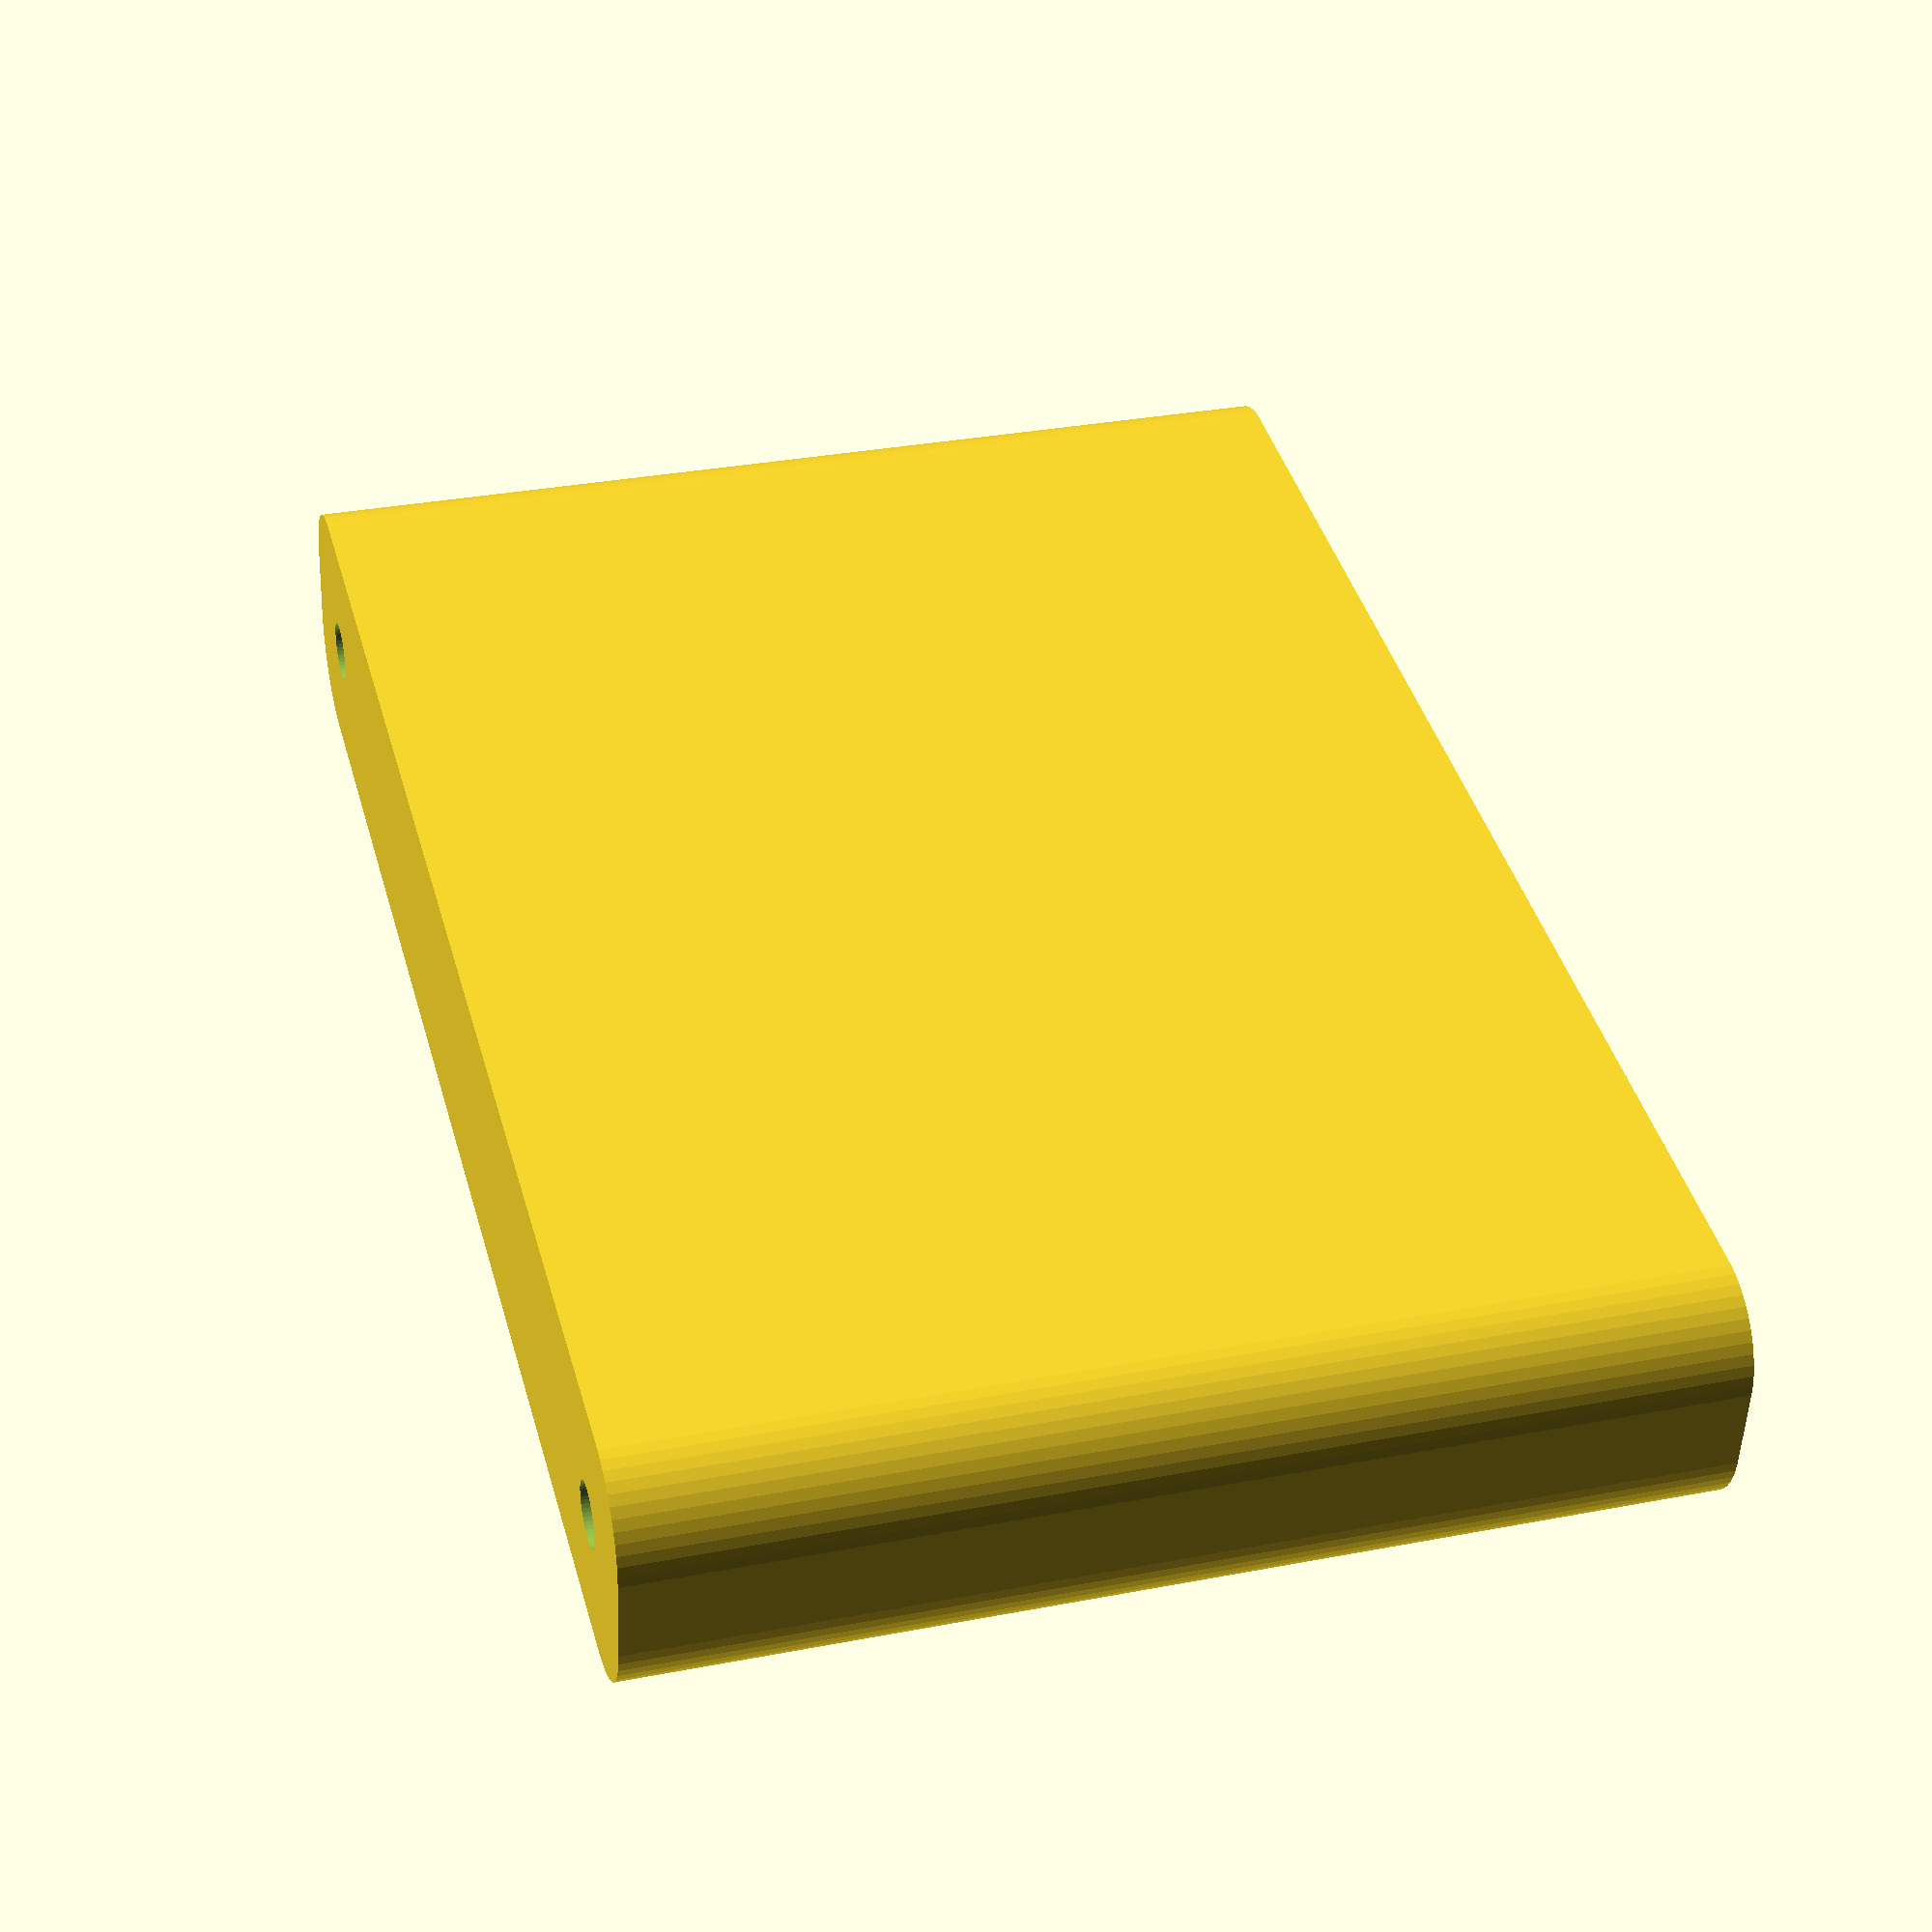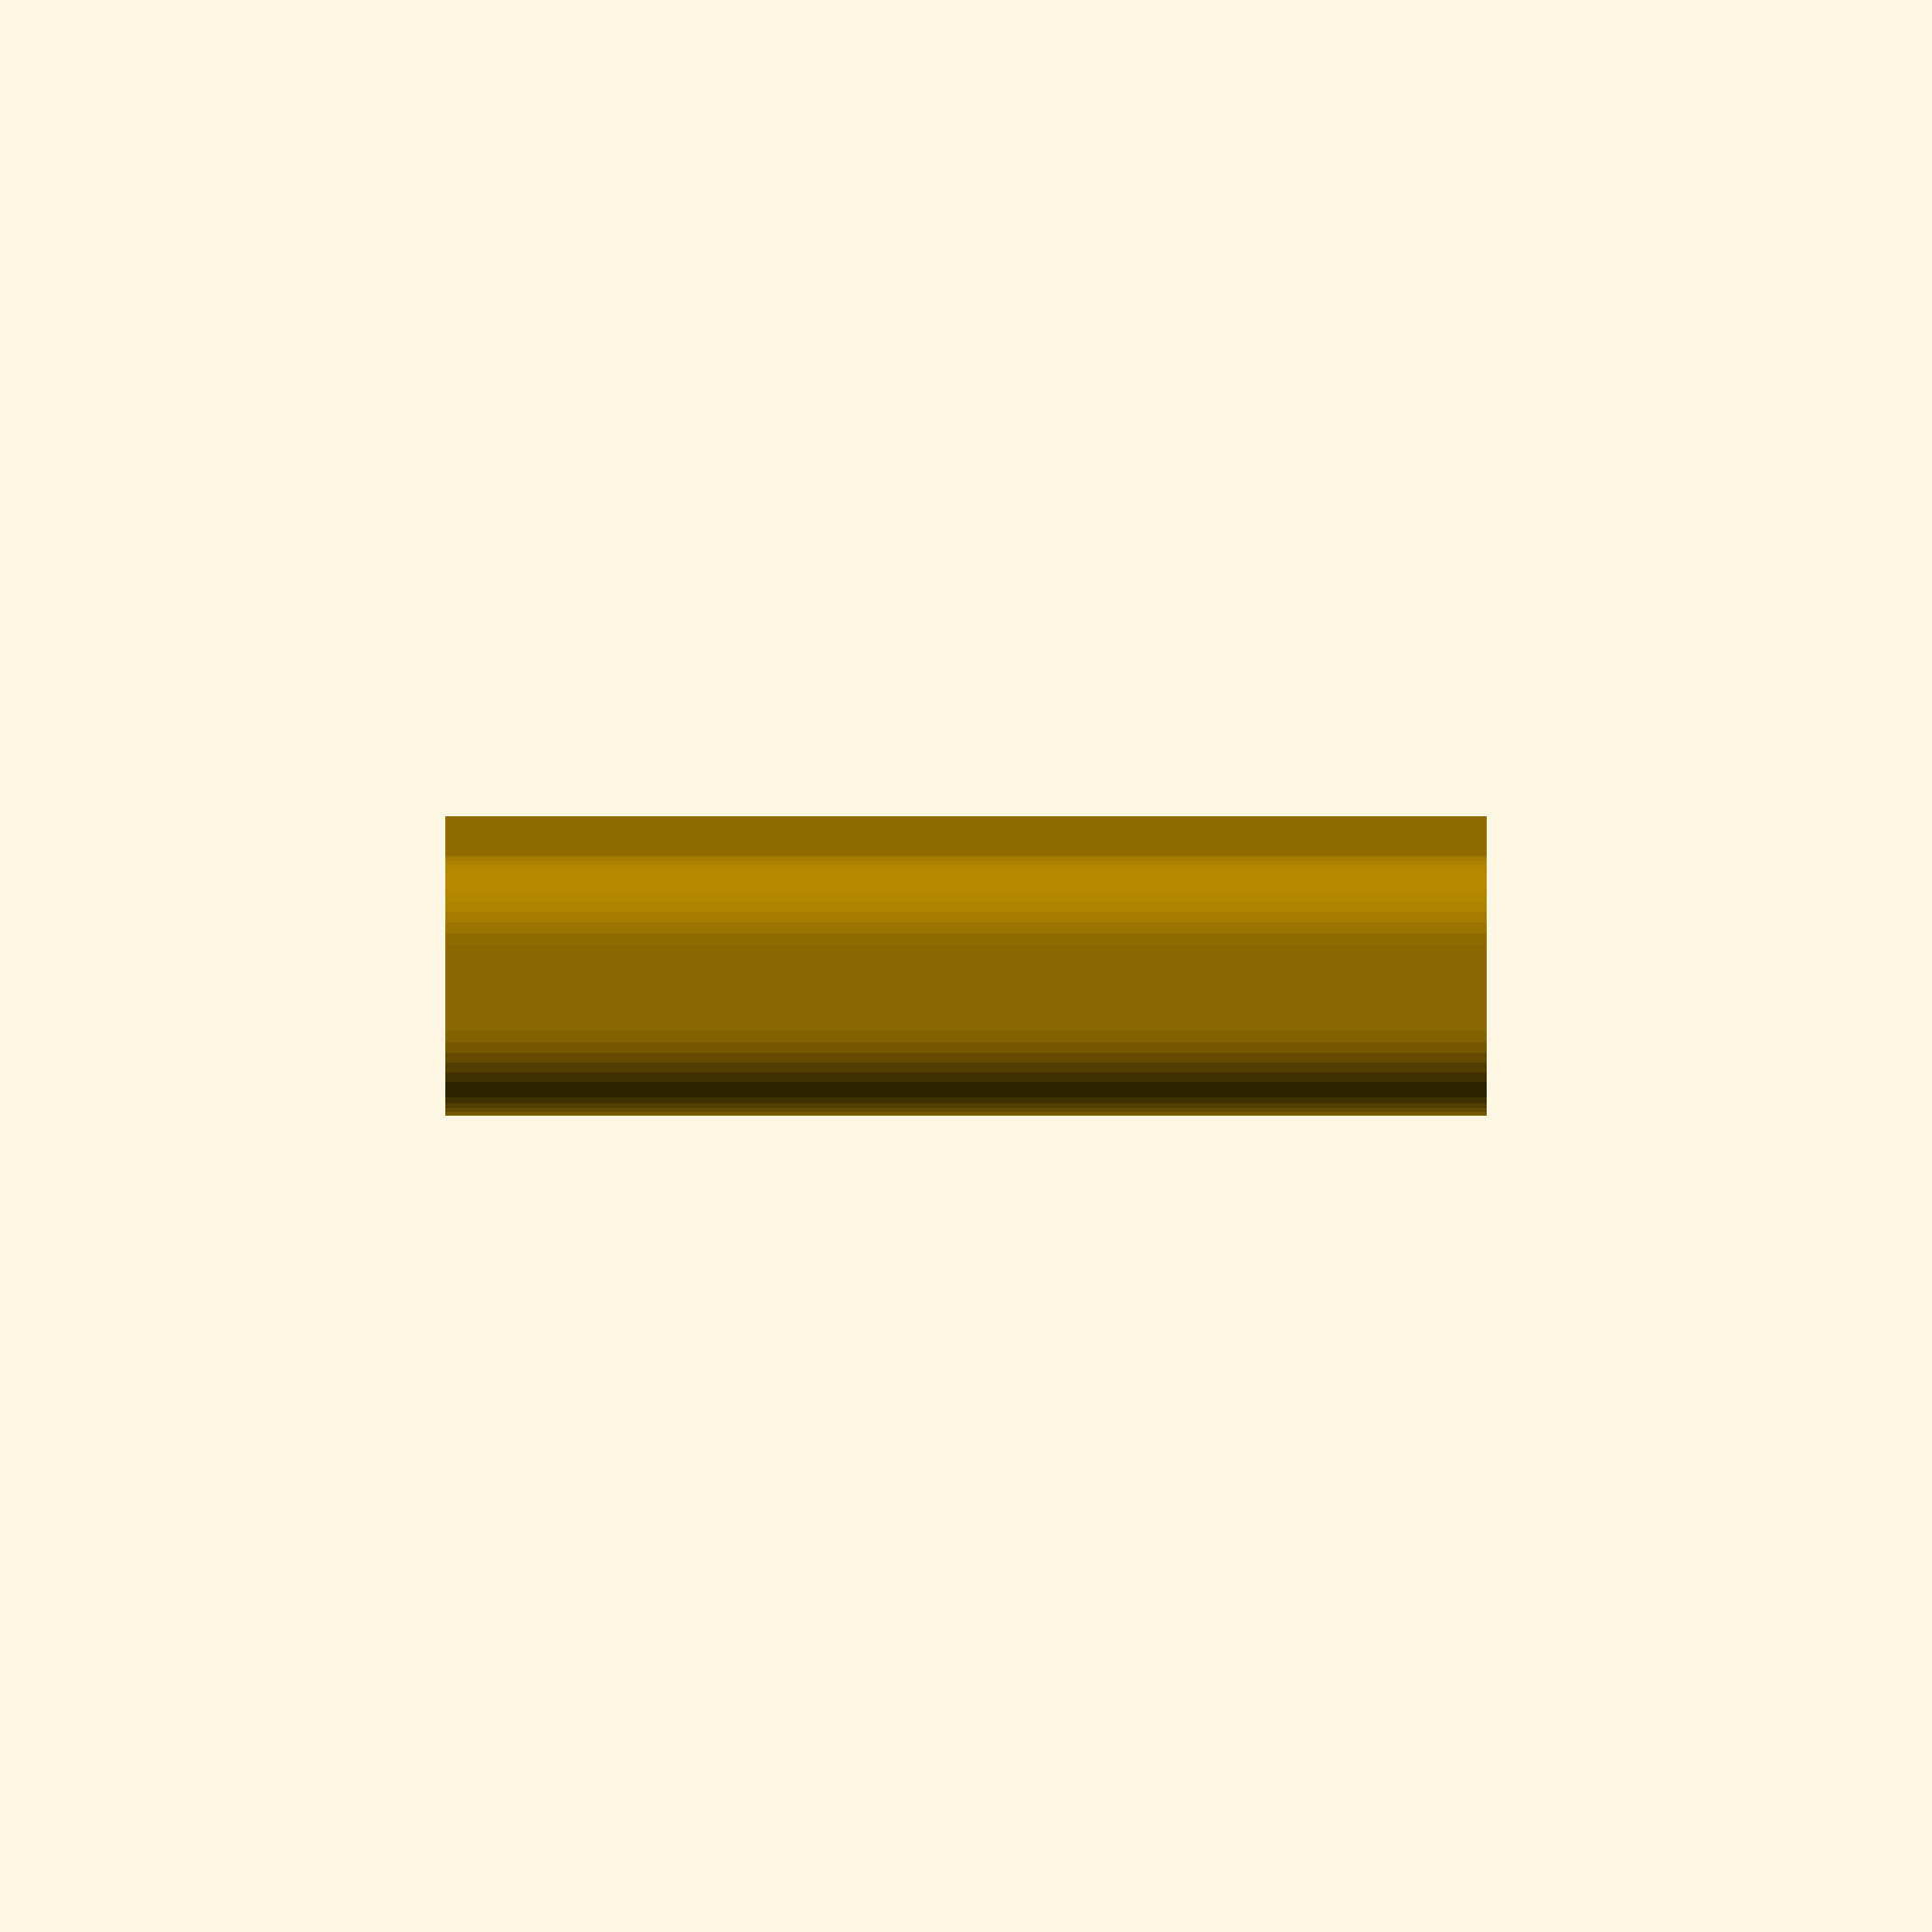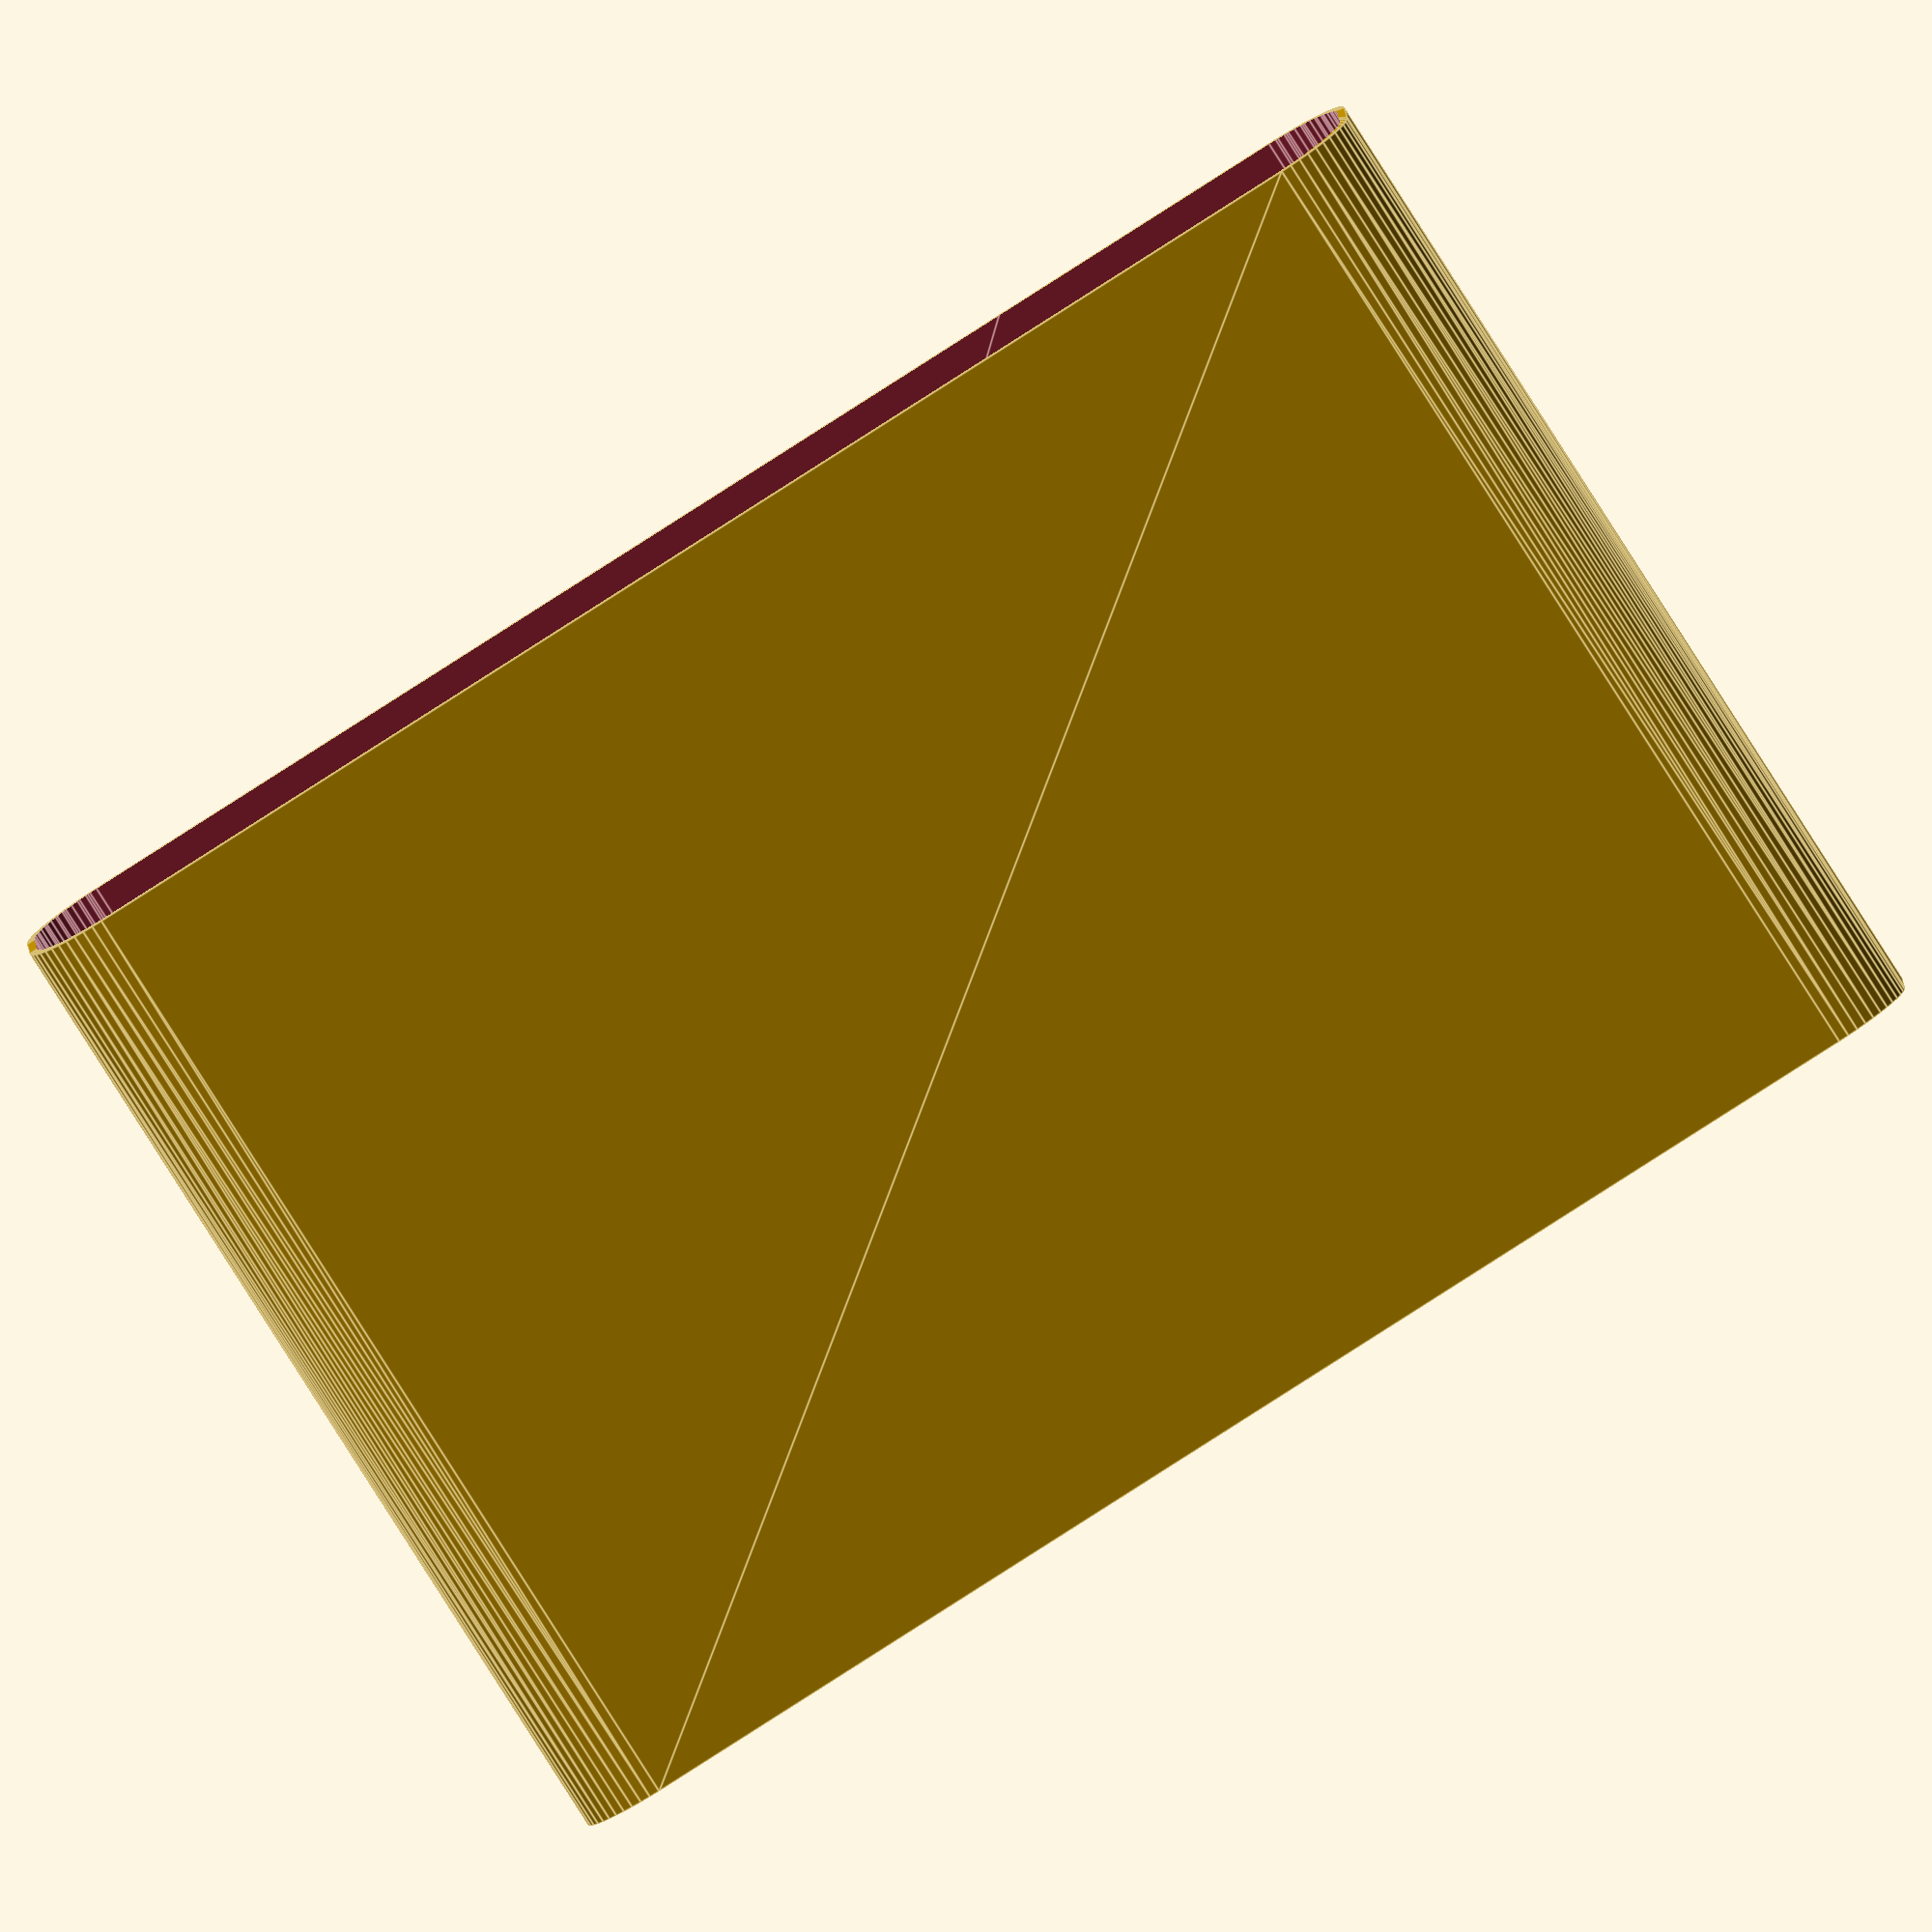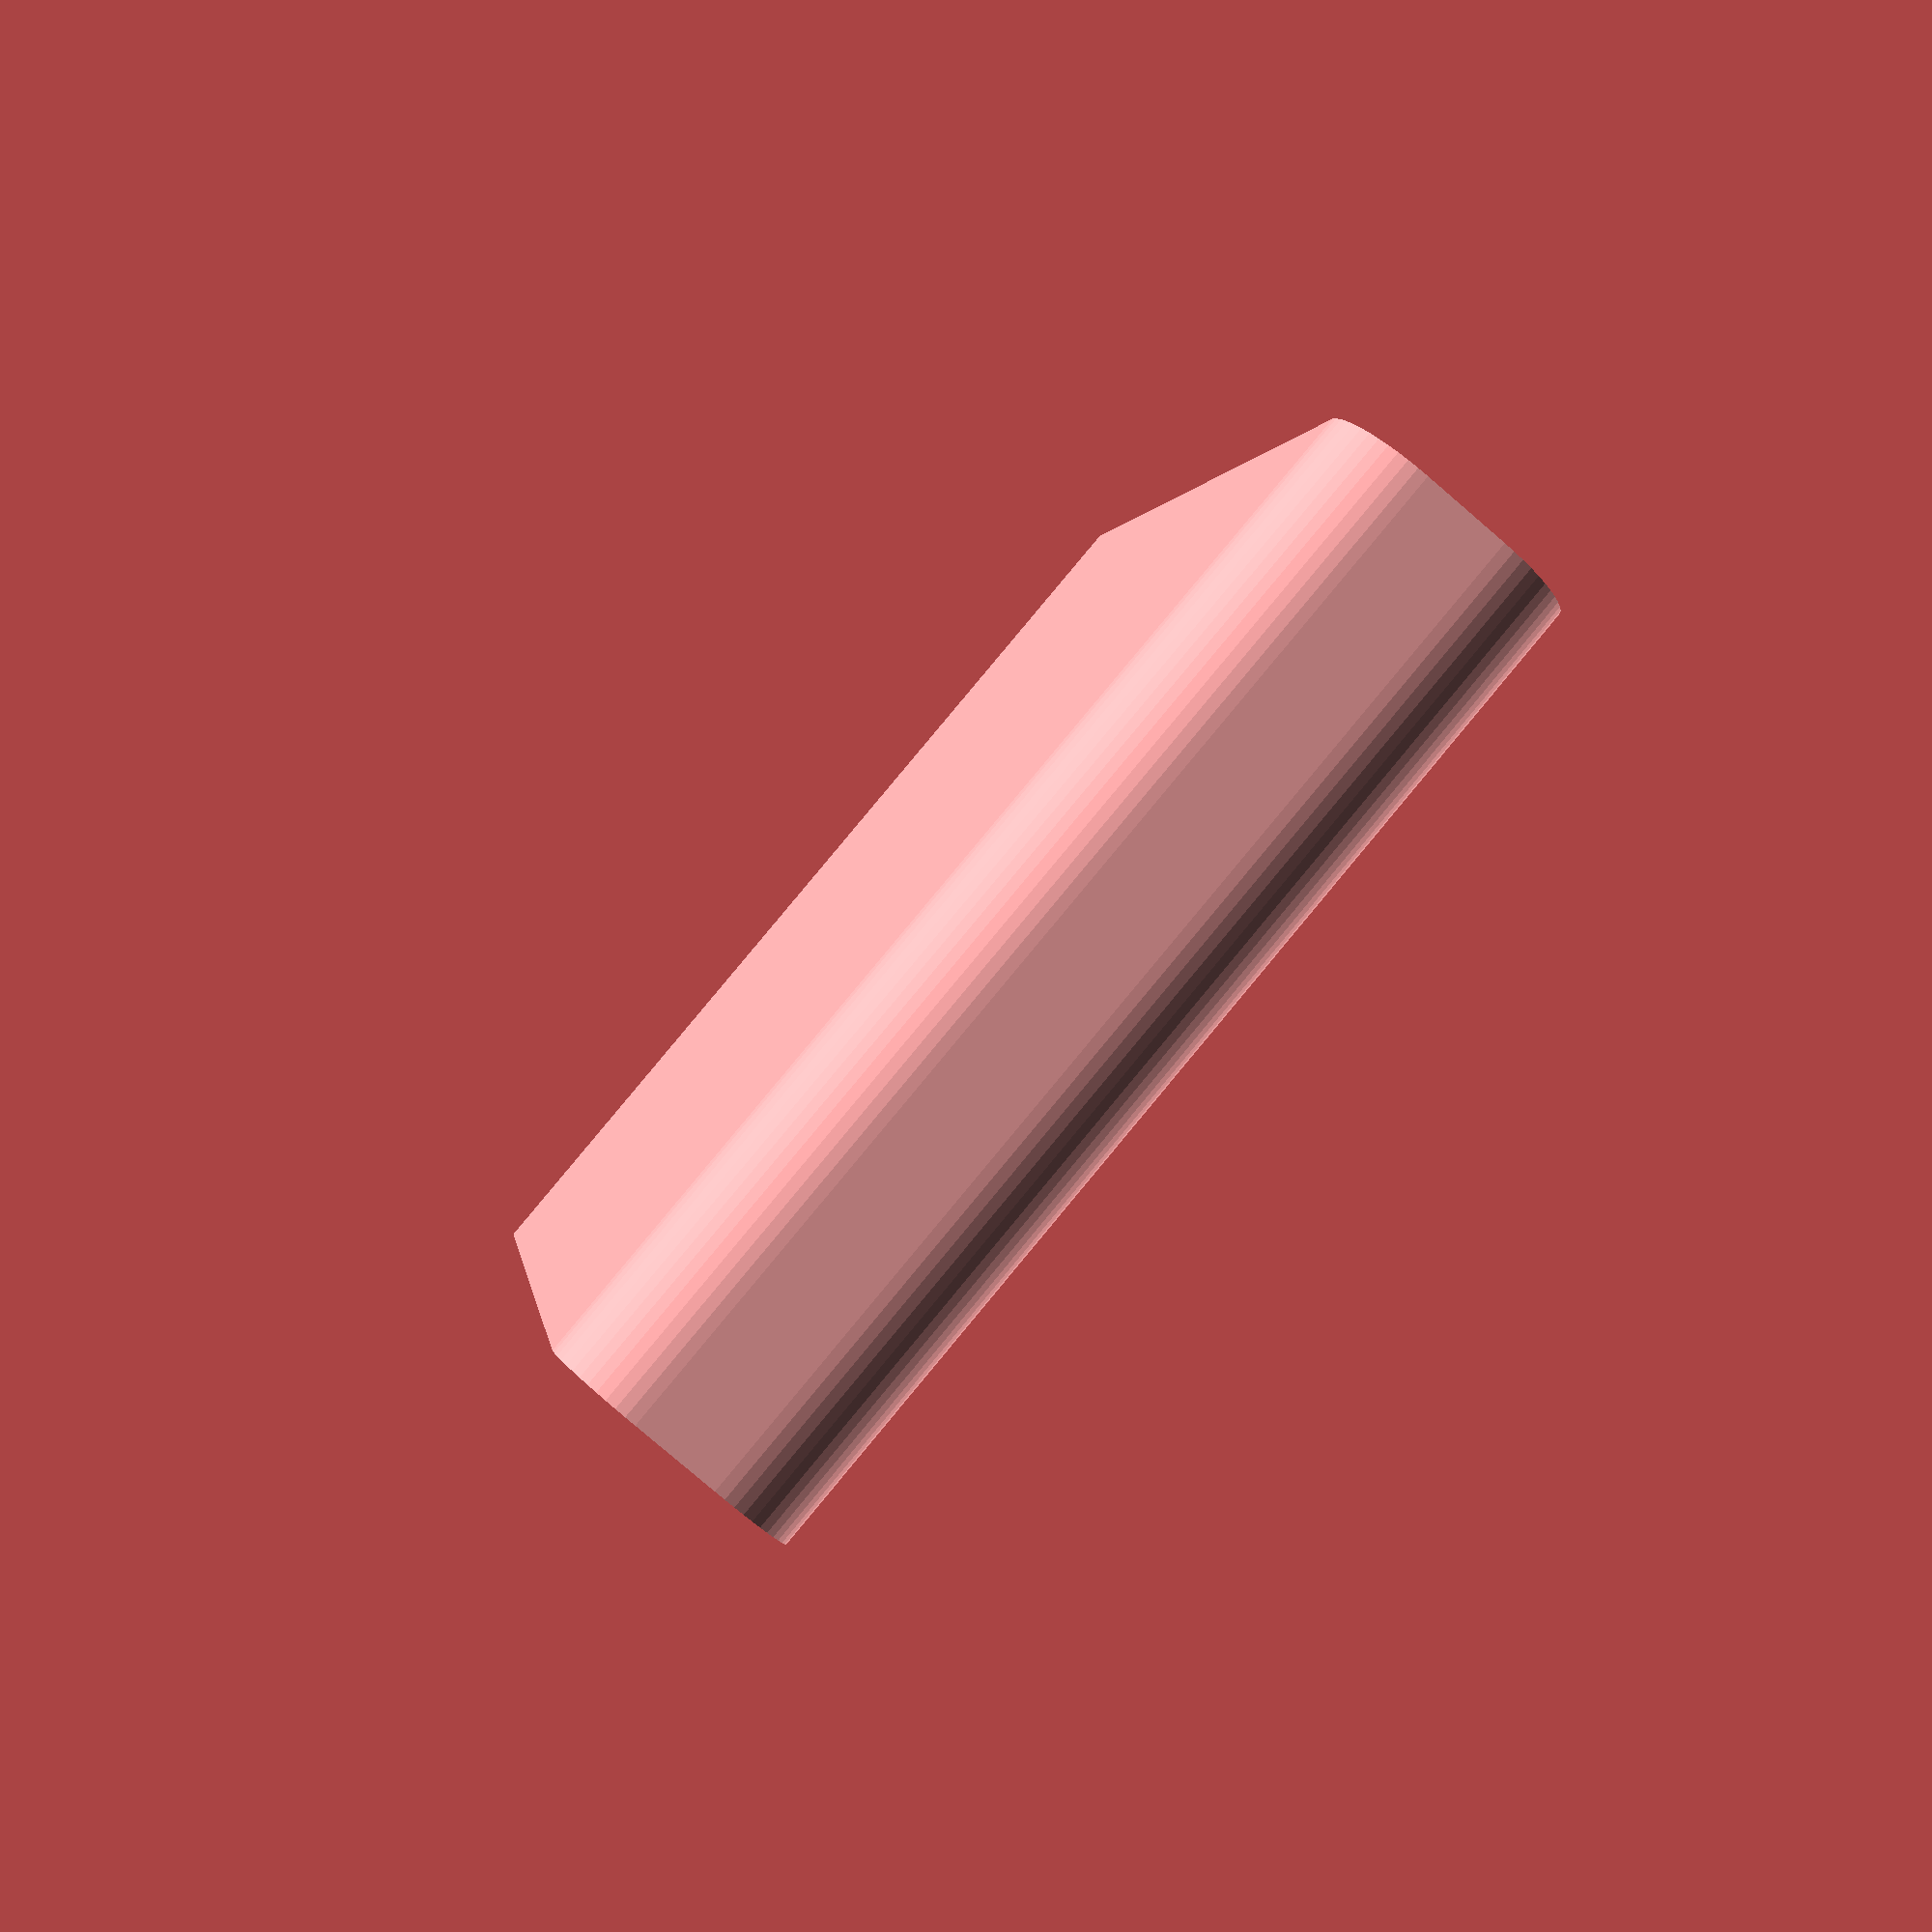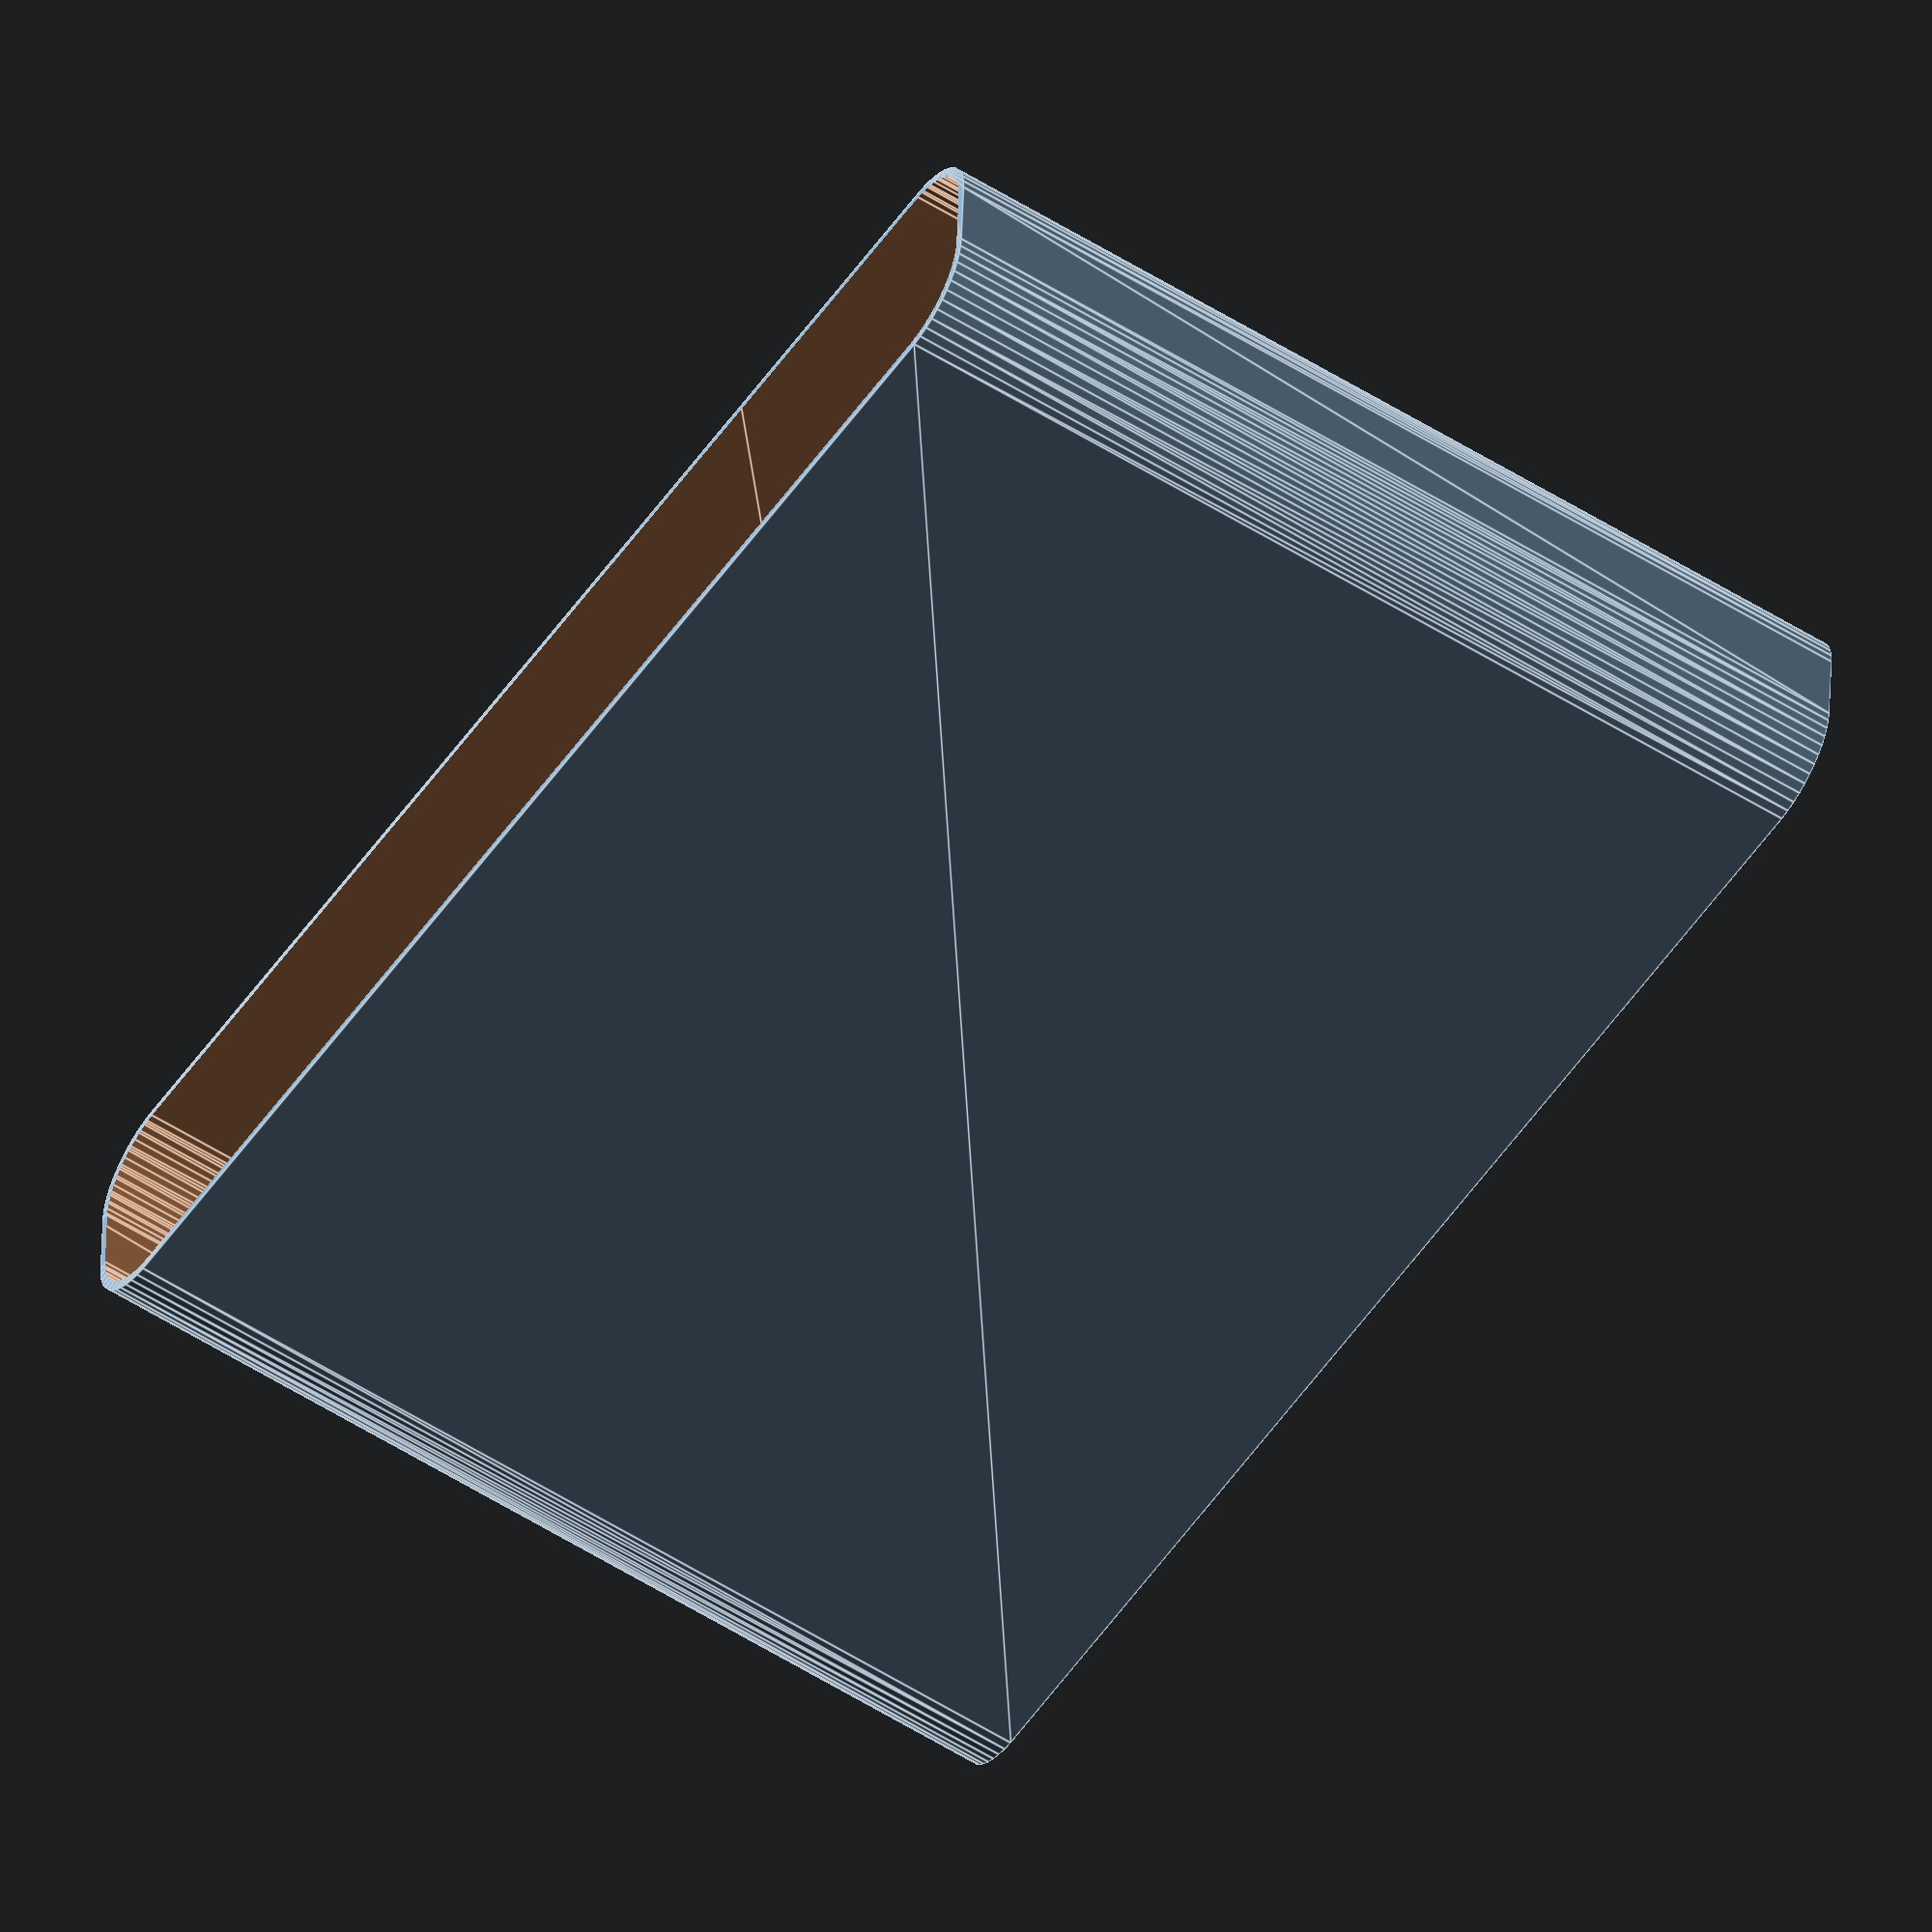
<openscad>
$fn = 50;


difference() {
	union() {
		hull() {
			translate(v = [-40.0000000000, 2.5000000000, 0]) {
				cylinder(h = 60, r = 5);
			}
			translate(v = [40.0000000000, 2.5000000000, 0]) {
				cylinder(h = 60, r = 5);
			}
			translate(v = [-40.0000000000, -2.5000000000, 0]) {
				cylinder(h = 60, r = 5);
			}
			translate(v = [40.0000000000, -2.5000000000, 0]) {
				cylinder(h = 60, r = 5);
			}
		}
	}
	union() {
		translate(v = [-37.5000000000, 0.0000000000, 1]) {
			rotate(a = [0, 0, 0]) {
				difference() {
					union() {
						translate(v = [0, 0, -10.0000000000]) {
							cylinder(h = 10, r = 1.5000000000);
						}
						translate(v = [0, 0, -10.0000000000]) {
							cylinder(h = 10, r = 1.8000000000);
						}
						cylinder(h = 3, r = 2.9000000000);
						translate(v = [0, 0, -10.0000000000]) {
							cylinder(h = 10, r = 1.5000000000);
						}
					}
					union();
				}
			}
		}
		translate(v = [37.5000000000, 0.0000000000, 1]) {
			rotate(a = [0, 0, 0]) {
				difference() {
					union() {
						translate(v = [0, 0, -10.0000000000]) {
							cylinder(h = 10, r = 1.5000000000);
						}
						translate(v = [0, 0, -10.0000000000]) {
							cylinder(h = 10, r = 1.8000000000);
						}
						cylinder(h = 3, r = 2.9000000000);
						translate(v = [0, 0, -10.0000000000]) {
							cylinder(h = 10, r = 1.5000000000);
						}
					}
					union();
				}
			}
		}
		translate(v = [-37.5000000000, 0.0000000000, 1]) {
			rotate(a = [0, 0, 0]) {
				difference() {
					union() {
						translate(v = [0, 0, -10.0000000000]) {
							cylinder(h = 10, r = 1.5000000000);
						}
						translate(v = [0, 0, -10.0000000000]) {
							cylinder(h = 10, r = 1.8000000000);
						}
						cylinder(h = 3, r = 2.9000000000);
						translate(v = [0, 0, -10.0000000000]) {
							cylinder(h = 10, r = 1.5000000000);
						}
					}
					union();
				}
			}
		}
		translate(v = [37.5000000000, 0.0000000000, 1]) {
			rotate(a = [0, 0, 0]) {
				difference() {
					union() {
						translate(v = [0, 0, -10.0000000000]) {
							cylinder(h = 10, r = 1.5000000000);
						}
						translate(v = [0, 0, -10.0000000000]) {
							cylinder(h = 10, r = 1.8000000000);
						}
						cylinder(h = 3, r = 2.9000000000);
						translate(v = [0, 0, -10.0000000000]) {
							cylinder(h = 10, r = 1.5000000000);
						}
					}
					union();
				}
			}
		}
		translate(v = [0, 0, 1]) {
			hull() {
				union() {
					translate(v = [-39.7500000000, 2.2500000000, 4.7500000000]) {
						cylinder(h = 70.5000000000, r = 4.7500000000);
					}
					translate(v = [-39.7500000000, 2.2500000000, 4.7500000000]) {
						sphere(r = 4.7500000000);
					}
					translate(v = [-39.7500000000, 2.2500000000, 75.2500000000]) {
						sphere(r = 4.7500000000);
					}
				}
				union() {
					translate(v = [39.7500000000, 2.2500000000, 4.7500000000]) {
						cylinder(h = 70.5000000000, r = 4.7500000000);
					}
					translate(v = [39.7500000000, 2.2500000000, 4.7500000000]) {
						sphere(r = 4.7500000000);
					}
					translate(v = [39.7500000000, 2.2500000000, 75.2500000000]) {
						sphere(r = 4.7500000000);
					}
				}
				union() {
					translate(v = [-39.7500000000, -2.2500000000, 4.7500000000]) {
						cylinder(h = 70.5000000000, r = 4.7500000000);
					}
					translate(v = [-39.7500000000, -2.2500000000, 4.7500000000]) {
						sphere(r = 4.7500000000);
					}
					translate(v = [-39.7500000000, -2.2500000000, 75.2500000000]) {
						sphere(r = 4.7500000000);
					}
				}
				union() {
					translate(v = [39.7500000000, -2.2500000000, 4.7500000000]) {
						cylinder(h = 70.5000000000, r = 4.7500000000);
					}
					translate(v = [39.7500000000, -2.2500000000, 4.7500000000]) {
						sphere(r = 4.7500000000);
					}
					translate(v = [39.7500000000, -2.2500000000, 75.2500000000]) {
						sphere(r = 4.7500000000);
					}
				}
			}
		}
	}
}
</openscad>
<views>
elev=148.5 azim=351.1 roll=285.3 proj=p view=solid
elev=131.4 azim=227.0 roll=270.0 proj=o view=solid
elev=262.0 azim=177.7 roll=147.6 proj=o view=edges
elev=274.7 azim=261.3 roll=219.8 proj=p view=wireframe
elev=235.7 azim=182.8 roll=123.5 proj=o view=edges
</views>
